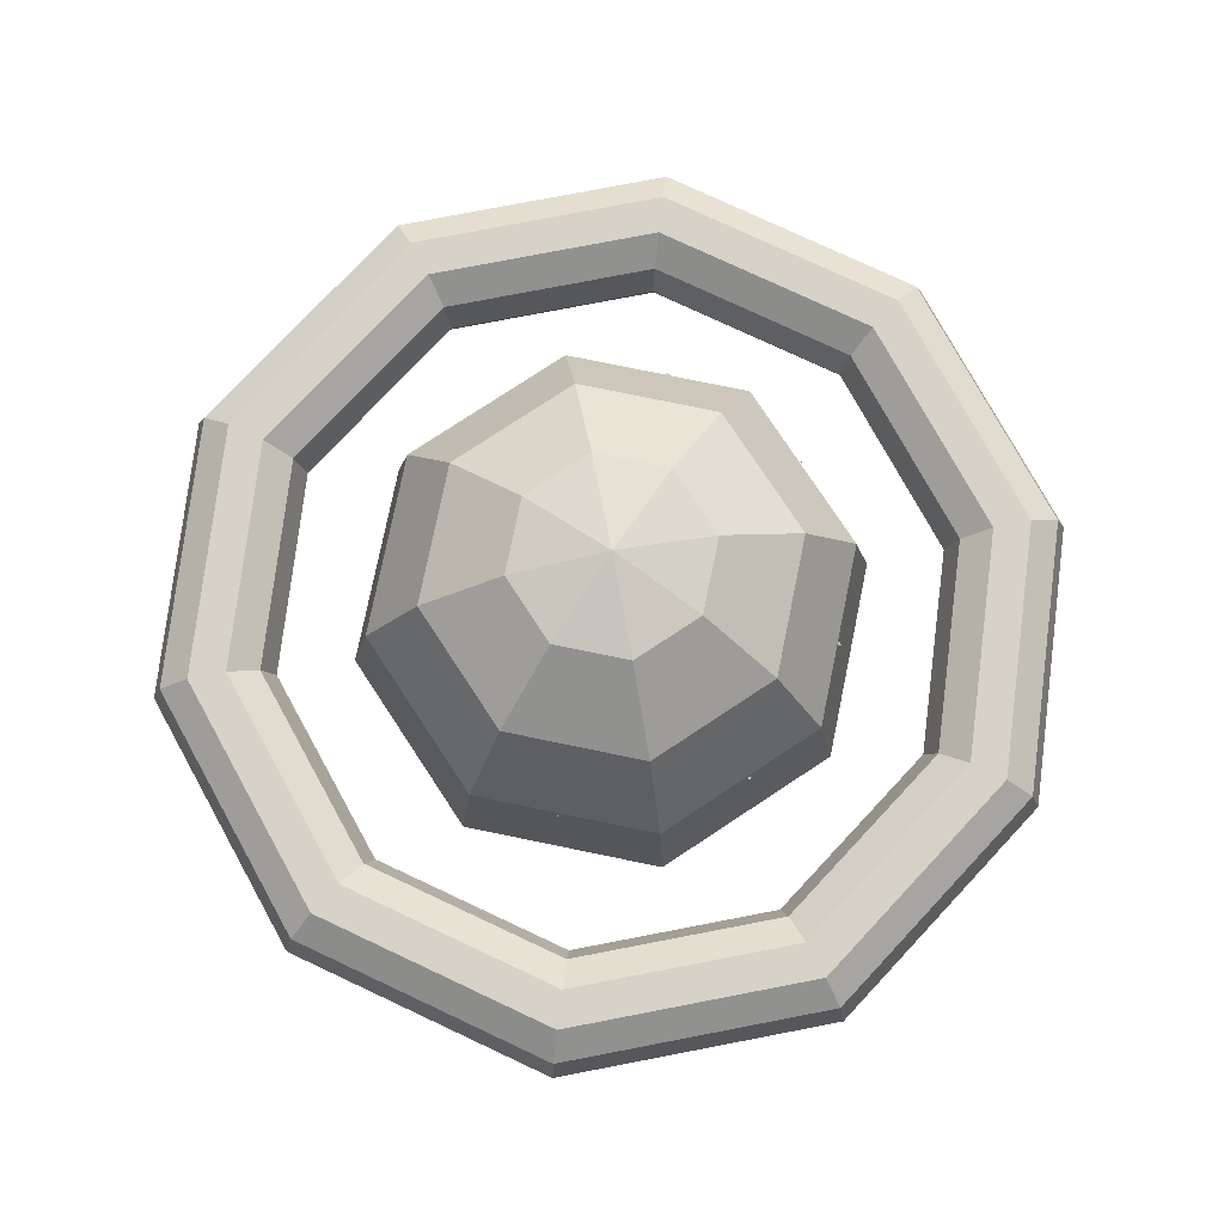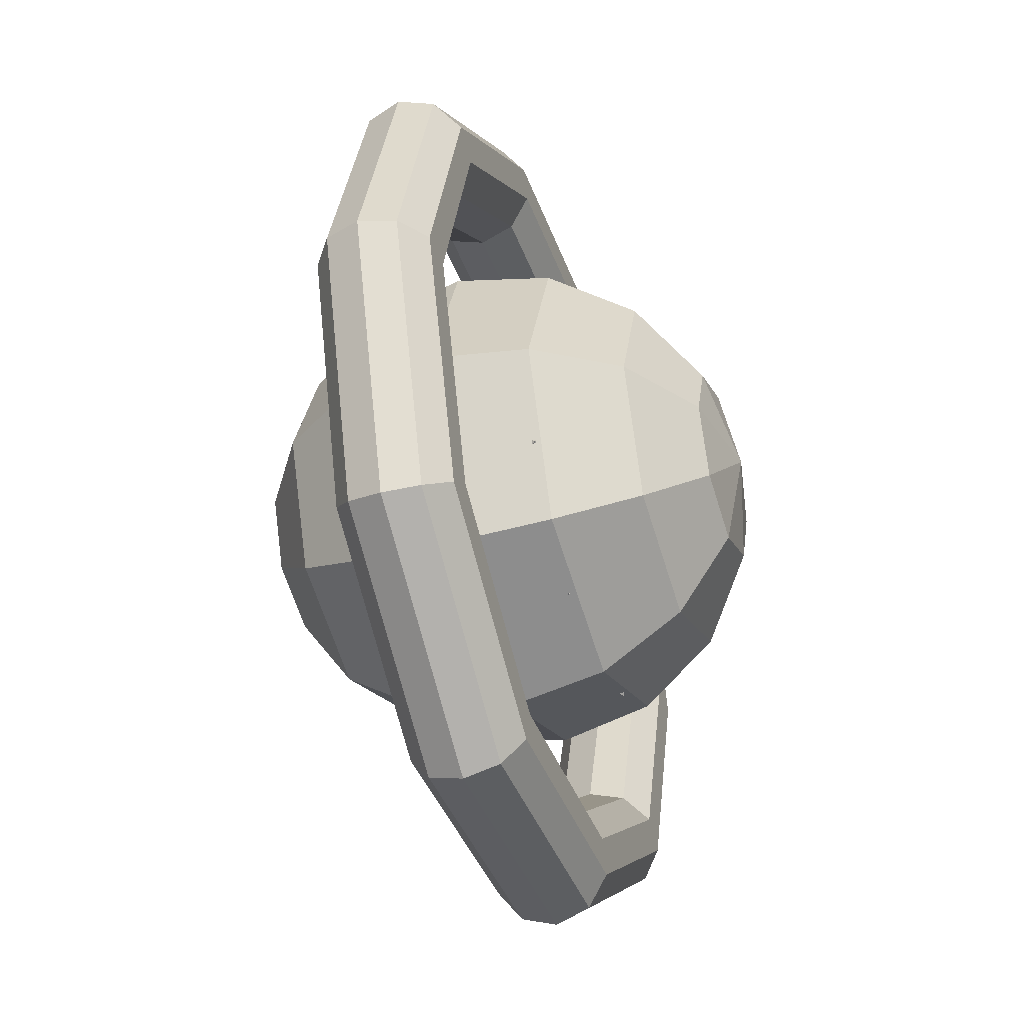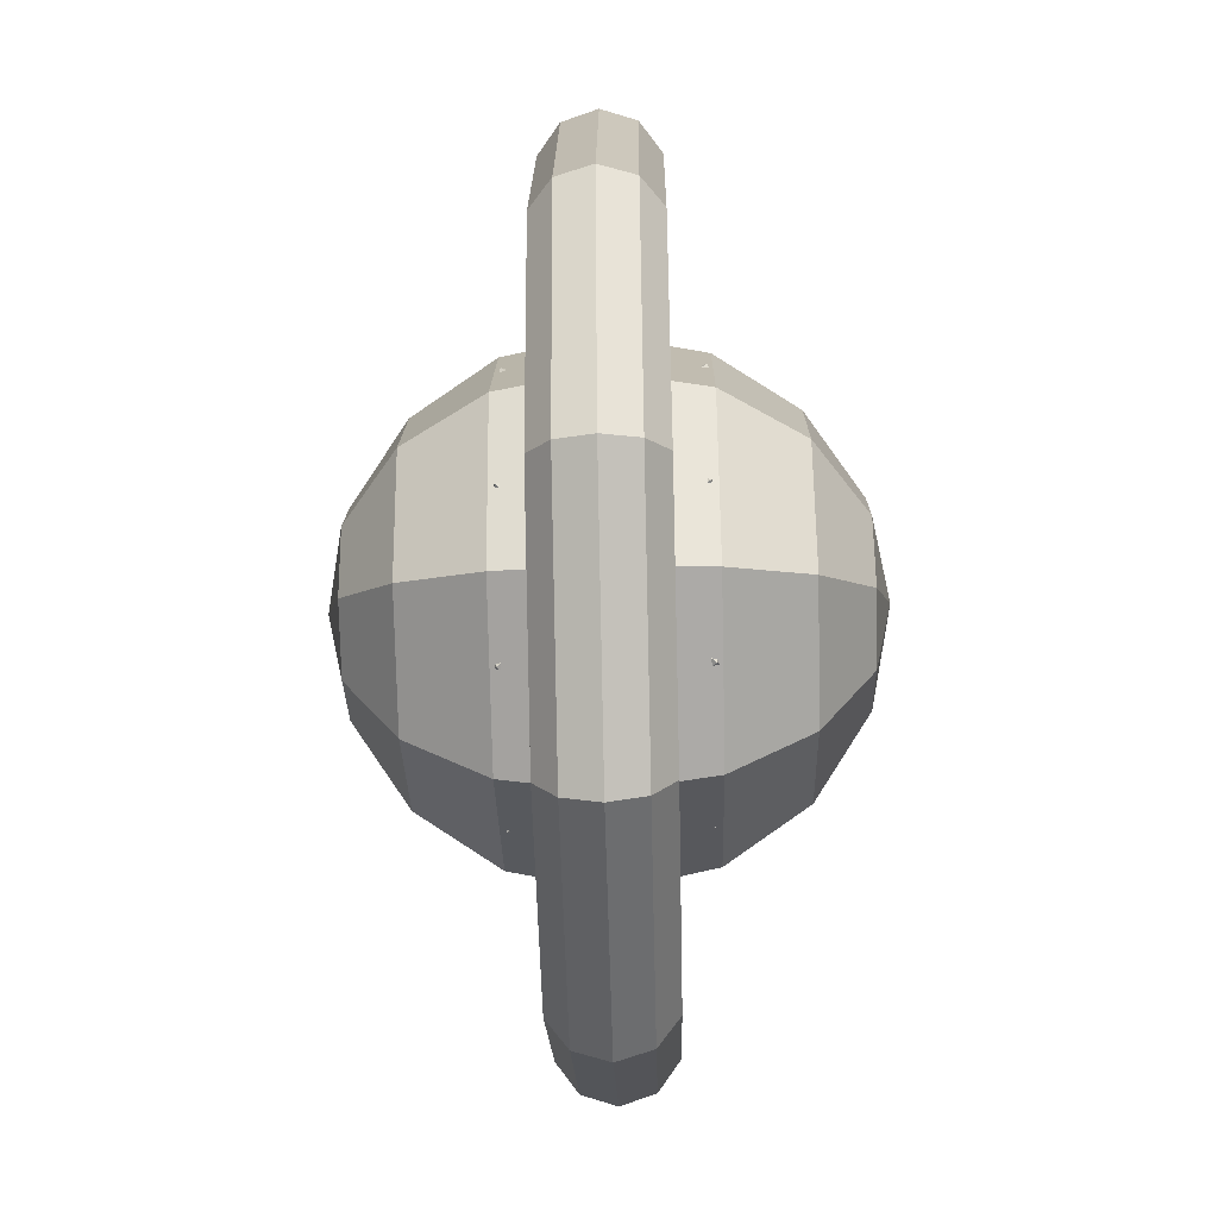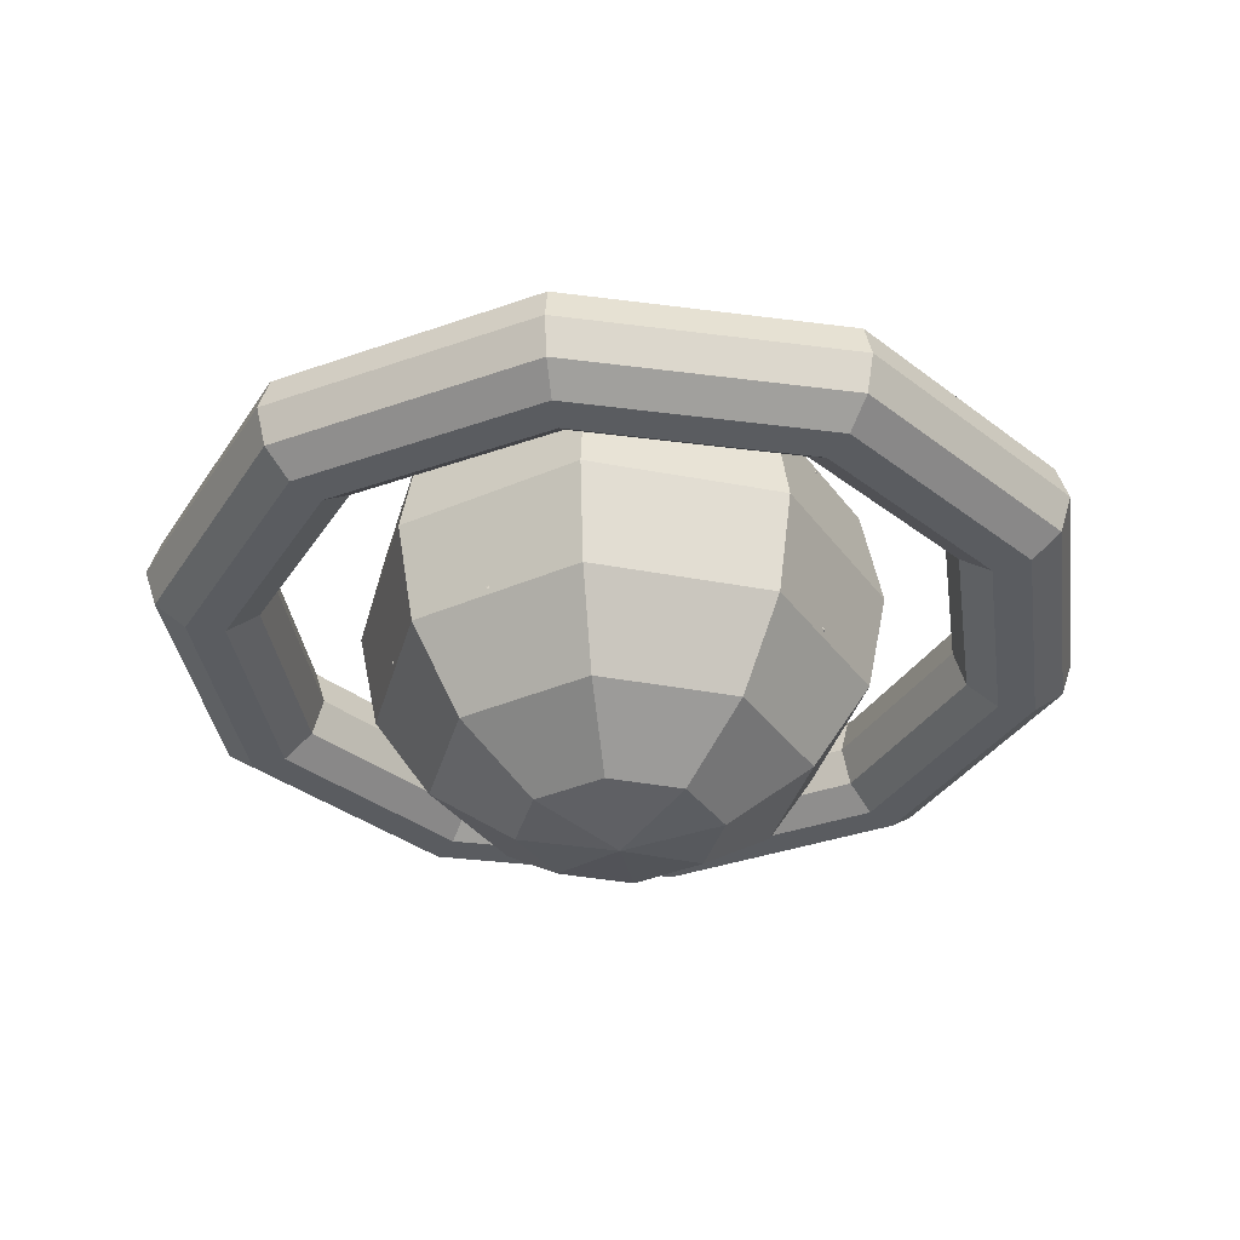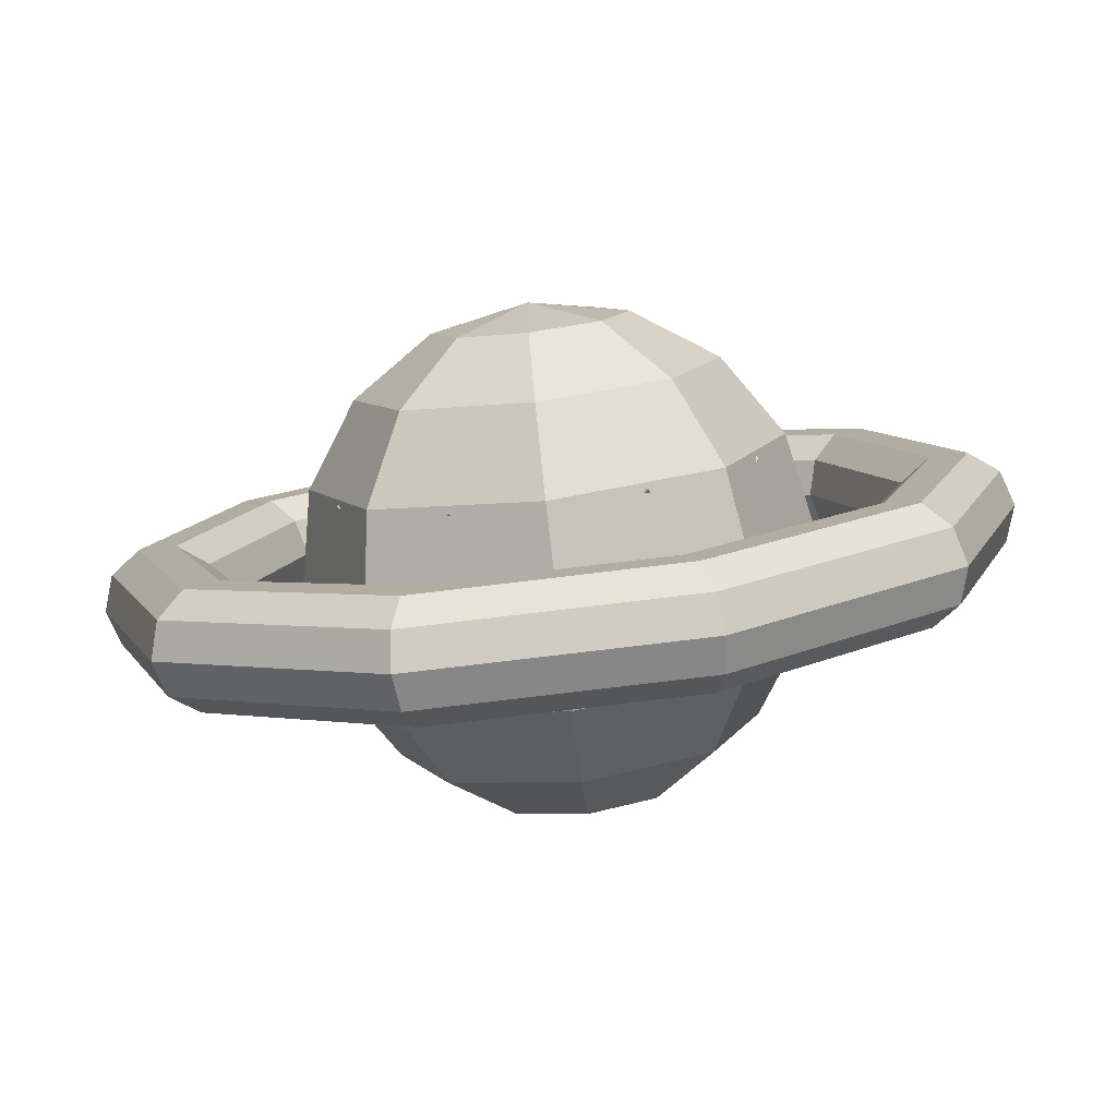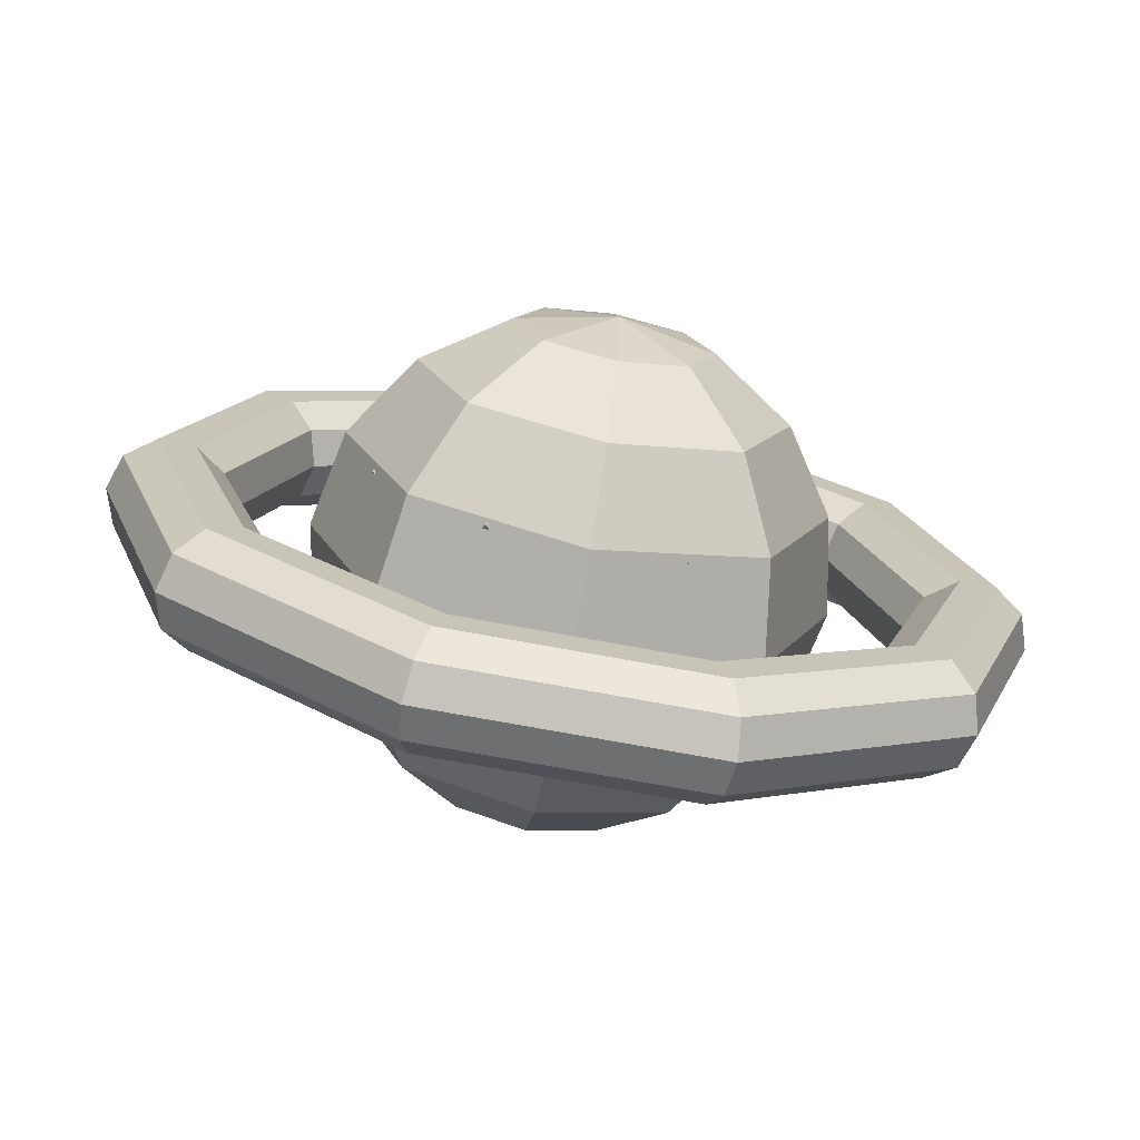
<metadata>
{"format":"obj","ext":"obj","renderer":"f3d","projection":"perspective","resolution":1024,"background":"white","views":[{"elev":77.6,"azim":-10.9,"up":"+Y"},{"elev":-39.8,"azim":-71.2,"up":"+Z"},{"elev":-53.1,"azim":91.4,"up":"+Z"},{"elev":-34.3,"azim":-82.1,"up":"+Y"},{"elev":-79.3,"azim":6.8,"up":"+Z"},{"elev":-71.9,"azim":169.5,"up":"+Z"}]}
</metadata>
<code>
g default
v 1.142 -3.9 -1.142
v 0 -3.9 -1.615
v -1.142 -3.9 -1.142
v -1.615 -3.9 8e-06
v -1.142 -3.9 1.142
v 0 -3.9 1.615
v 1.142 -3.9 1.142
v 1.615 -3.9 8e-06
v 2.111 -2.985 -2.111
v 0 -2.985 -2.985
v -2.111 -2.985 -2.111
v -2.985 -2.985 8e-06
v -2.111 -2.985 2.111
v 0 -2.985 2.985
v 2.111 -2.985 2.111
v 2.985 -2.985 8e-06
v 2.758 -1.615 -2.758
v 0 -1.615 -3.9
v -2.758 -1.615 -2.758
v -3.9 -1.615 8e-06
v -2.758 -1.615 2.758
v 0 -1.615 3.9
v 2.758 -1.615 2.758
v 3.9 -1.615 8e-06
v 2.985 0 -2.985
v 0 0 -4.221
v -2.985 0 -2.985
v -4.221 0 8e-06
v -2.985 0 2.985
v 0 0 4.221
v 2.985 0 2.985
v 4.221 0 8e-06
v 2.758 1.615 -2.758
v 0 1.615 -3.9
v -2.758 1.615 -2.758
v -3.9 1.615 8e-06
v -2.758 1.615 2.758
v 0 1.615 3.9
v 2.758 1.615 2.758
v 3.9 1.615 8e-06
v 2.111 2.985 -2.111
v 0 2.985 -2.985
v -2.111 2.985 -2.111
v -2.985 2.985 8e-06
v -2.111 2.985 2.111
v 0 2.985 2.985
v 2.111 2.985 2.111
v 2.985 2.985 8e-06
v 1.142 3.9 -1.142
v 0 3.9 -1.615
v -1.142 3.9 -1.142
v -1.615 3.9 8e-06
v -1.142 3.9 1.142
v 0 3.9 1.615
v 1.142 3.9 1.142
v 1.615 3.9 8e-06
v 0 -4.221 8e-06
v 0 4.221 8e-06
g planet_1
f 1 2 10 9
f 2 3 11 10
f 3 4 12 11
f 4 5 13 12
f 5 6 14 13
f 6 7 15 14
f 7 8 16 15
f 8 1 9 16
f 9 10 18 17
f 10 11 19 18
f 11 12 20 19
f 12 13 21 20
f 13 14 22 21
f 14 15 23 22
f 15 16 24 23
f 16 9 17 24
f 17 18 26 25
f 18 19 27 26
f 19 20 28 27
f 20 21 29 28
f 21 22 30 29
f 22 23 31 30
f 23 24 32 31
f 24 17 25 32
f 25 26 34 33
f 26 27 35 34
f 27 28 36 35
f 28 29 37 36
f 29 30 38 37
f 30 31 39 38
f 31 32 40 39
f 32 25 33 40
f 33 34 42 41
f 34 35 43 42
f 35 36 44 43
f 36 37 45 44
f 37 38 46 45
f 38 39 47 46
f 39 40 48 47
f 40 33 41 48
f 41 42 50 49
f 42 43 51 50
f 43 44 52 51
f 44 45 53 52
f 45 46 54 53
f 46 47 55 54
f 47 48 56 55
f 48 41 49 56
f 2 1 57
f 3 2 57
f 4 3 57
f 5 4 57
f 6 5 57
f 7 6 57
f 8 7 57
f 1 8 57
f 49 50 58
f 50 51 58
f 51 52 58
f 52 53 58
f 53 54 58
f 54 55 58
f 55 56 58
f 56 49 58
g default
v 4.45 0 -3.233
v 1.7 0 -5.231
v -1.7 0 -5.231
v -4.45 0 -3.233
v -5.5 0 0
v -4.45 0 3.233
v -1.7 0 5.231
v 1.7 0 5.231
v 4.45 0 3.233
v 5.5 0 0
v 4.604 0.5878 -3.345
v 1.759 0.5878 -5.412
v -1.759 0.5878 -5.412
v -4.604 0.5878 -3.345
v -5.691 0.5878 0
v -4.604 0.5878 3.345
v -1.759 0.5878 5.412
v 1.759 0.5878 5.412
v 4.604 0.5878 3.345
v 5.691 0.5878 0
v 5.009 0.9511 -3.639
v 1.913 0.9511 -5.888
v -1.913 0.9511 -5.888
v -5.009 0.9511 -3.639
v -6.191 0.9511 0
v -5.009 0.9511 3.639
v -1.913 0.9511 5.888
v 1.913 0.9511 5.888
v 5.009 0.9511 3.639
v 6.191 0.9511 0
v 5.509 0.9511 -4.002
v 2.104 0.9511 -6.476
v -2.104 0.9511 -6.476
v -5.509 0.9511 -4.002
v -6.809 0.9511 0
v -5.509 0.9511 4.002
v -2.104 0.9511 6.476
v 2.104 0.9511 6.476
v 5.509 0.9511 4.002
v 6.809 0.9511 0
v 5.913 0.5878 -4.296
v 2.259 0.5878 -6.951
v -2.259 0.5878 -6.951
v -5.913 0.5878 -4.296
v -7.309 0.5878 0
v -5.913 0.5878 4.296
v -2.259 0.5878 6.951
v 2.259 0.5878 6.951
v 5.913 0.5878 4.296
v 7.309 0.5878 0
v 6.068 0 -4.408
v 2.318 0 -7.133
v -2.318 0 -7.133
v -6.068 0 -4.408
v -7.5 0 0
v -6.068 0 4.408
v -2.318 0 7.133
v 2.318 0 7.133
v 6.068 0 4.408
v 7.5 0 0
v 5.913 -0.5878 -4.296
v 2.259 -0.5878 -6.951
v -2.259 -0.5878 -6.951
v -5.913 -0.5878 -4.296
v -7.309 -0.5878 0
v -5.913 -0.5878 4.296
v -2.259 -0.5878 6.951
v 2.259 -0.5878 6.951
v 5.913 -0.5878 4.296
v 7.309 -0.5878 0
v 5.509 -0.9511 -4.002
v 2.104 -0.9511 -6.476
v -2.104 -0.9511 -6.476
v -5.509 -0.9511 -4.002
v -6.809 -0.9511 0
v -5.509 -0.9511 4.002
v -2.104 -0.9511 6.476
v 2.104 -0.9511 6.476
v 5.509 -0.9511 4.002
v 6.809 -0.9511 0
v 5.009 -0.9511 -3.639
v 1.913 -0.9511 -5.888
v -1.913 -0.9511 -5.888
v -5.009 -0.9511 -3.639
v -6.191 -0.9511 0
v -5.009 -0.9511 3.639
v -1.913 -0.9511 5.888
v 1.913 -0.9511 5.888
v 5.009 -0.9511 3.639
v 6.191 -0.9511 0
v 4.604 -0.5878 -3.345
v 1.759 -0.5878 -5.412
v -1.759 -0.5878 -5.412
v -4.604 -0.5878 -3.345
v -5.691 -0.5878 0
v -4.604 -0.5878 3.345
v -1.759 -0.5878 5.412
v 1.759 -0.5878 5.412
v 4.604 -0.5878 3.345
v 5.691 -0.5878 0
g planet_2
f 60 59 69 70
f 61 60 70 71
f 62 61 71 72
f 63 62 72 73
f 64 63 73 74
f 65 64 74 75
f 66 65 75 76
f 67 66 76 77
f 68 67 77 78
f 59 68 78 69
f 70 69 79 80
f 71 70 80 81
f 72 71 81 82
f 73 72 82 83
f 74 73 83 84
f 75 74 84 85
f 76 75 85 86
f 77 76 86 87
f 78 77 87 88
f 69 78 88 79
f 80 79 89 90
f 81 80 90 91
f 82 81 91 92
f 83 82 92 93
f 84 83 93 94
f 85 84 94 95
f 86 85 95 96
f 87 86 96 97
f 88 87 97 98
f 79 88 98 89
f 90 89 99 100
f 91 90 100 101
f 92 91 101 102
f 93 92 102 103
f 94 93 103 104
f 95 94 104 105
f 96 95 105 106
f 97 96 106 107
f 98 97 107 108
f 89 98 108 99
f 100 99 109 110
f 101 100 110 111
f 102 101 111 112
f 103 102 112 113
f 104 103 113 114
f 105 104 114 115
f 106 105 115 116
f 107 106 116 117
f 108 107 117 118
f 99 108 118 109
f 110 109 119 120
f 111 110 120 121
f 112 111 121 122
f 113 112 122 123
f 114 113 123 124
f 115 114 124 125
f 116 115 125 126
f 117 116 126 127
f 118 117 127 128
f 109 118 128 119
f 120 119 129 130
f 121 120 130 131
f 122 121 131 132
f 123 122 132 133
f 124 123 133 134
f 125 124 134 135
f 126 125 135 136
f 127 126 136 137
f 128 127 137 138
f 119 128 138 129
f 130 129 139 140
f 131 130 140 141
f 132 131 141 142
f 133 132 142 143
f 134 133 143 144
f 135 134 144 145
f 136 135 145 146
f 137 136 146 147
f 138 137 147 148
f 129 138 148 139
f 140 139 149 150
f 141 140 150 151
f 142 141 151 152
f 143 142 152 153
f 144 143 153 154
f 145 144 154 155
f 146 145 155 156
f 147 146 156 157
f 148 147 157 158
f 139 148 158 149
f 150 149 59 60
f 151 150 60 61
f 152 151 61 62
f 153 152 62 63
f 154 153 63 64
f 155 154 64 65
f 156 155 65 66
f 157 156 66 67
f 158 157 67 68
f 149 158 68 59
g default
v -1.694 -1.682 1.682
v 1.668 -1.682 1.682
v -1.694 1.68 1.682
v 1.668 1.68 1.682
v -1.694 1.68 -1.68
v 1.668 1.68 -1.68
v -1.694 -1.682 -1.68
v 1.668 -1.682 -1.68
v -0.01309 -2.271 2.271
v -0.01309 2.268 2.271
v -0.01309 2.268 -2.268
v -0.01309 -2.271 -2.268
v -2.282 -0.001323 2.271
v 2.256 -0.001323 2.271
v -2.282 2.268 0.001389
v 2.256 2.268 0.001389
v -2.282 -0.001323 -2.268
v 2.256 -0.001323 -2.268
v -2.282 -2.271 0.001389
v 2.256 -2.271 0.001389
v -0.01309 -0.001323 3.027
v -0.01309 3.024 0.001389
v -0.01309 -0.001323 -3.024
v -0.01309 -3.027 0.001389
v 3.013 -0.001323 0.001389
v -3.039 -0.001323 0.001389
v -3.31 1.489 1.487
v -3.313 1.498 -1.495
v -3.309 -1.48 1.484
v -1.489 1.506 3.329
v 1.528 1.517 3.332
v -1.507 3.336 1.521
v 1.547 3.34 1.535
v -1.508 3.337 -1.521
v 1.541 3.339 -1.527
v 3.341 1.503 -1.5
v 3.347 1.524 1.522
v 1.529 -1.512 3.333
v 3.347 -1.517 1.521
v -1.501 -1.511 3.332
v 3.344 -1.508 -1.51
v 1.541 -3.333 1.529
v -1.504 -3.33 1.518
v 1.539 -3.332 -1.525
v -1.532 -3.338 -1.545
v 1.538 -1.521 -3.334
v -1.492 -1.502 -3.329
v 1.543 1.532 -3.335
v -1.489 1.506 -3.328
v -3.321 -1.521 -1.523
g planet_3
f 171 161 185
f 161 173 185
f 173 184 185
f 184 171 185
f 173 163 186
f 163 175 186
f 175 184 186
f 184 173 186
f 177 159 187
f 159 171 187
f 171 184 187
f 184 177 187
f 168 161 188
f 161 171 188
f 171 179 188
f 179 168 188
f 172 162 189
f 162 168 189
f 168 179 189
f 179 172 189
f 173 161 190
f 161 168 190
f 168 180 190
f 180 173 190
f 168 162 191
f 162 174 191
f 174 180 191
f 180 168 191
f 169 163 192
f 163 173 192
f 173 180 192
f 180 169 192
f 174 164 193
f 164 169 193
f 169 180 193
f 180 174 193
f 176 164 194
f 164 174 194
f 174 183 194
f 183 176 194
f 174 162 195
f 162 172 195
f 172 183 195
f 183 174 195
f 167 160 196
f 160 172 196
f 172 179 196
f 179 167 196
f 172 160 197
f 160 178 197
f 178 183 197
f 183 172 197
f 171 159 198
f 159 167 198
f 167 179 198
f 179 171 198
f 178 166 199
f 166 176 199
f 176 183 199
f 183 178 199
f 178 160 200
f 160 167 200
f 167 182 200
f 182 178 200
f 167 159 201
f 159 177 201
f 177 182 201
f 182 167 201
f 170 166 202
f 166 178 202
f 178 182 202
f 182 170 202
f 177 165 203
f 165 170 203
f 170 182 203
f 182 177 203
f 176 166 204
f 166 170 204
f 170 181 204
f 181 176 204
f 170 165 205
f 165 175 205
f 175 181 205
f 181 170 205
f 169 164 206
f 164 176 206
f 176 181 206
f 181 169 206
f 175 163 207
f 163 169 207
f 169 181 207
f 181 175 207
f 175 165 208
f 165 177 208
f 177 184 208
f 184 175 208

</code>
